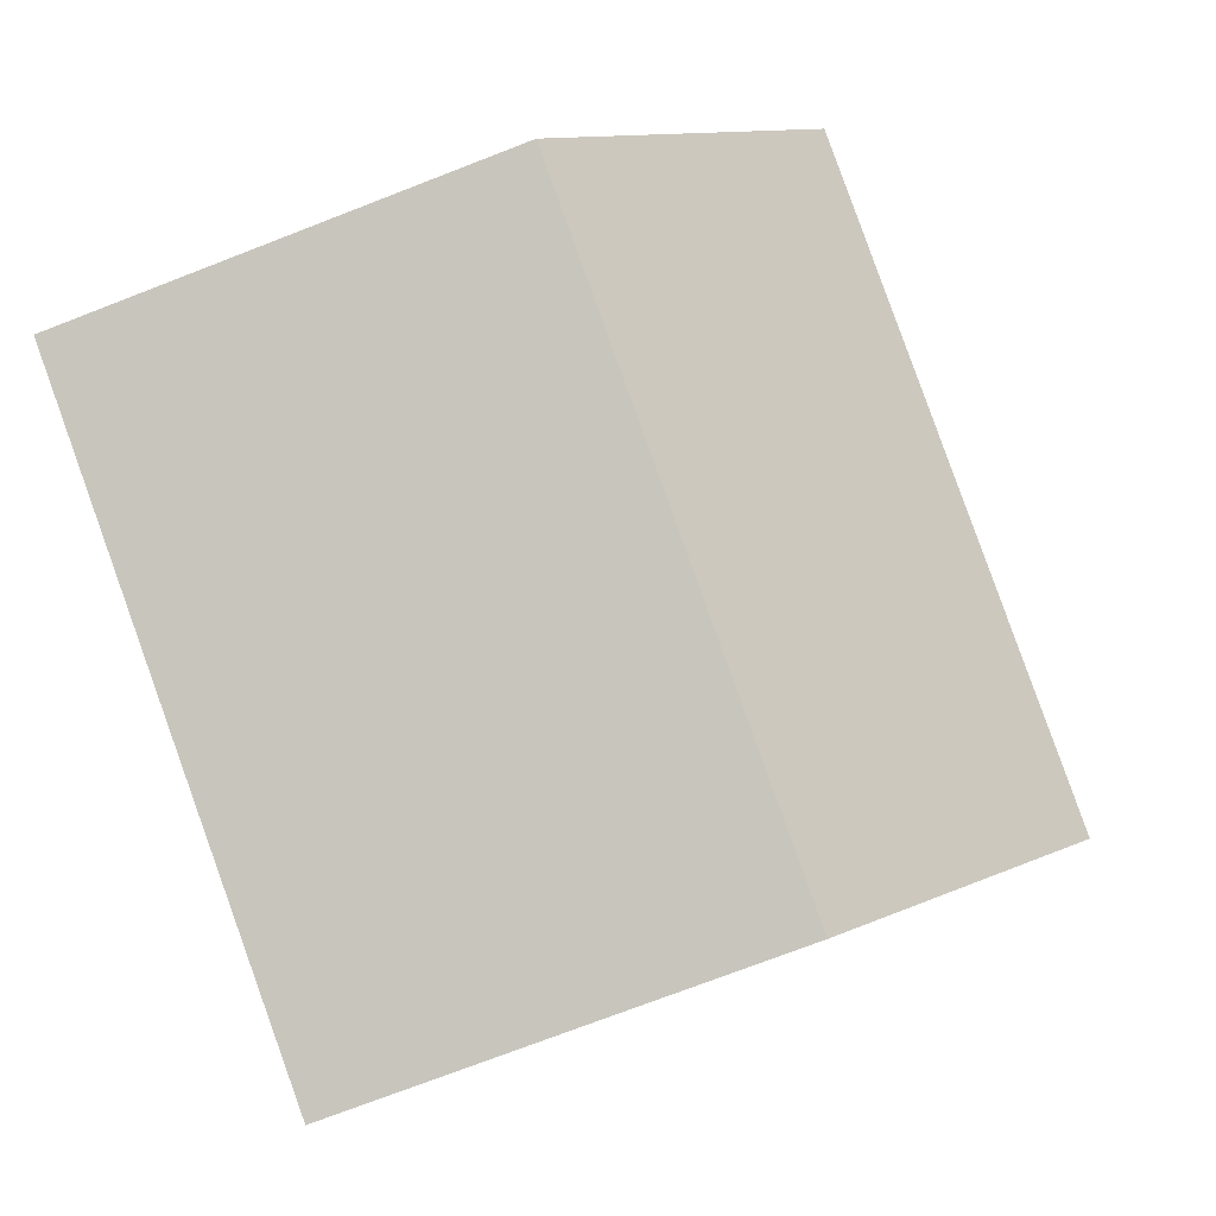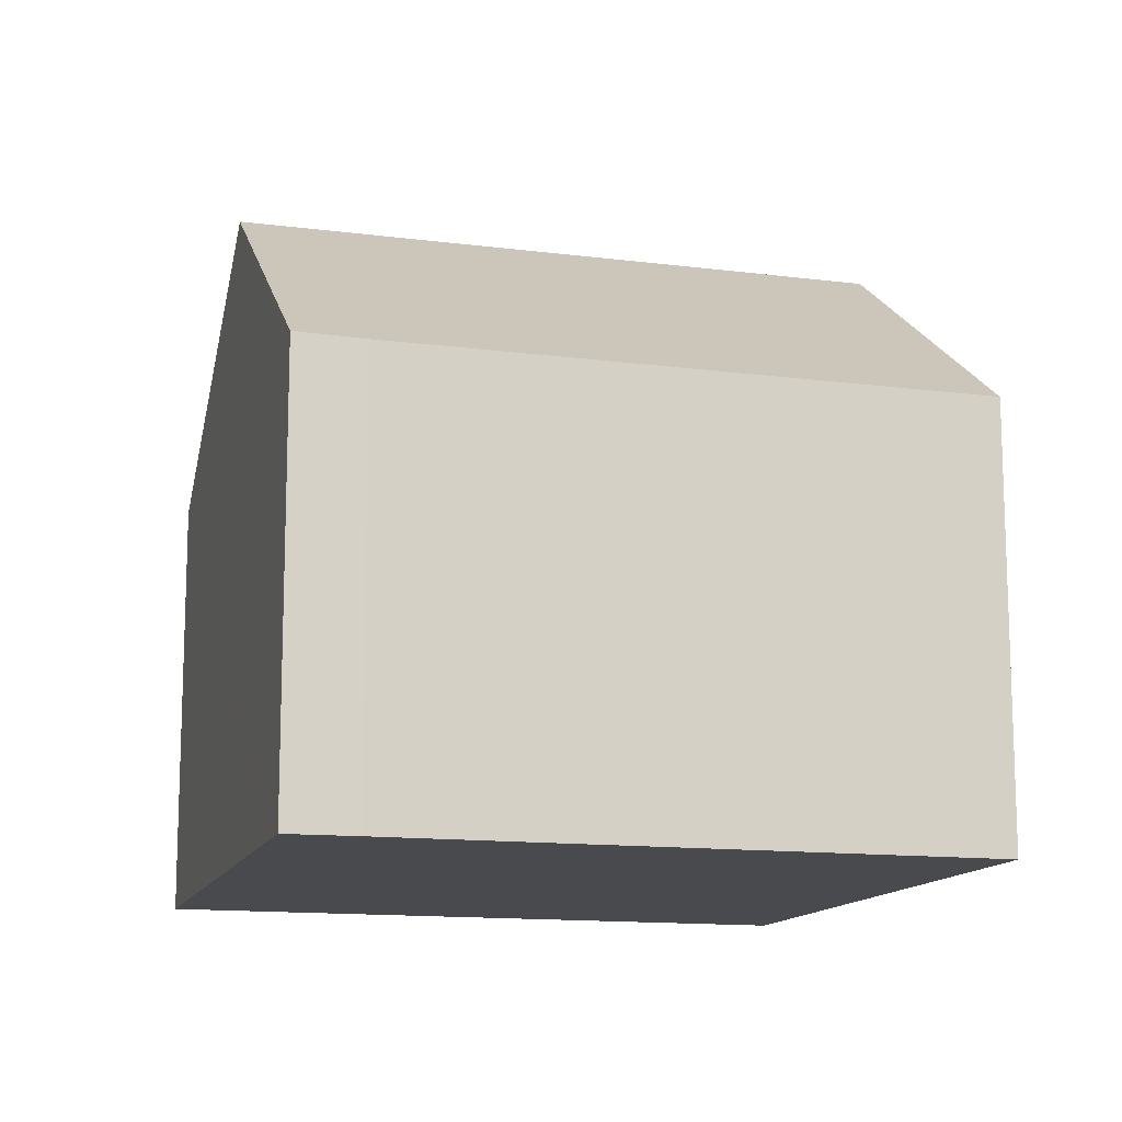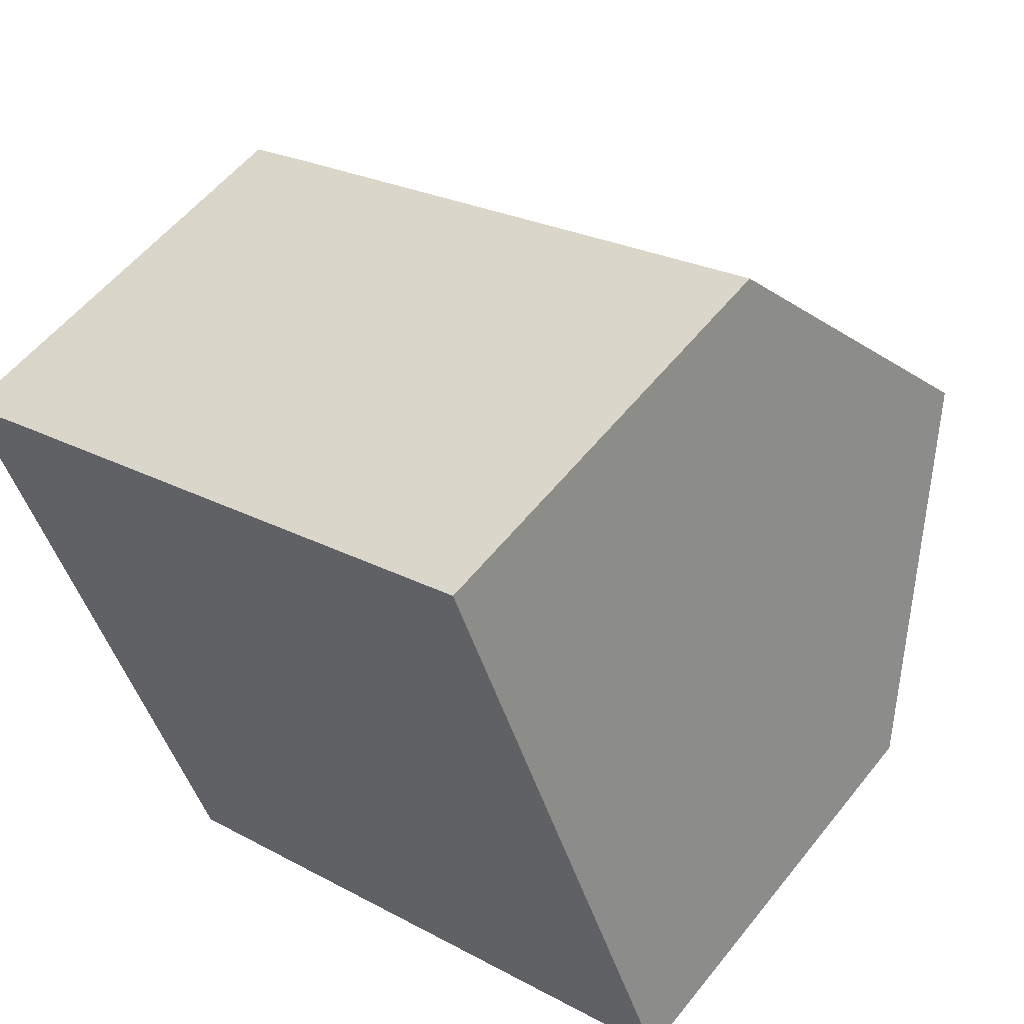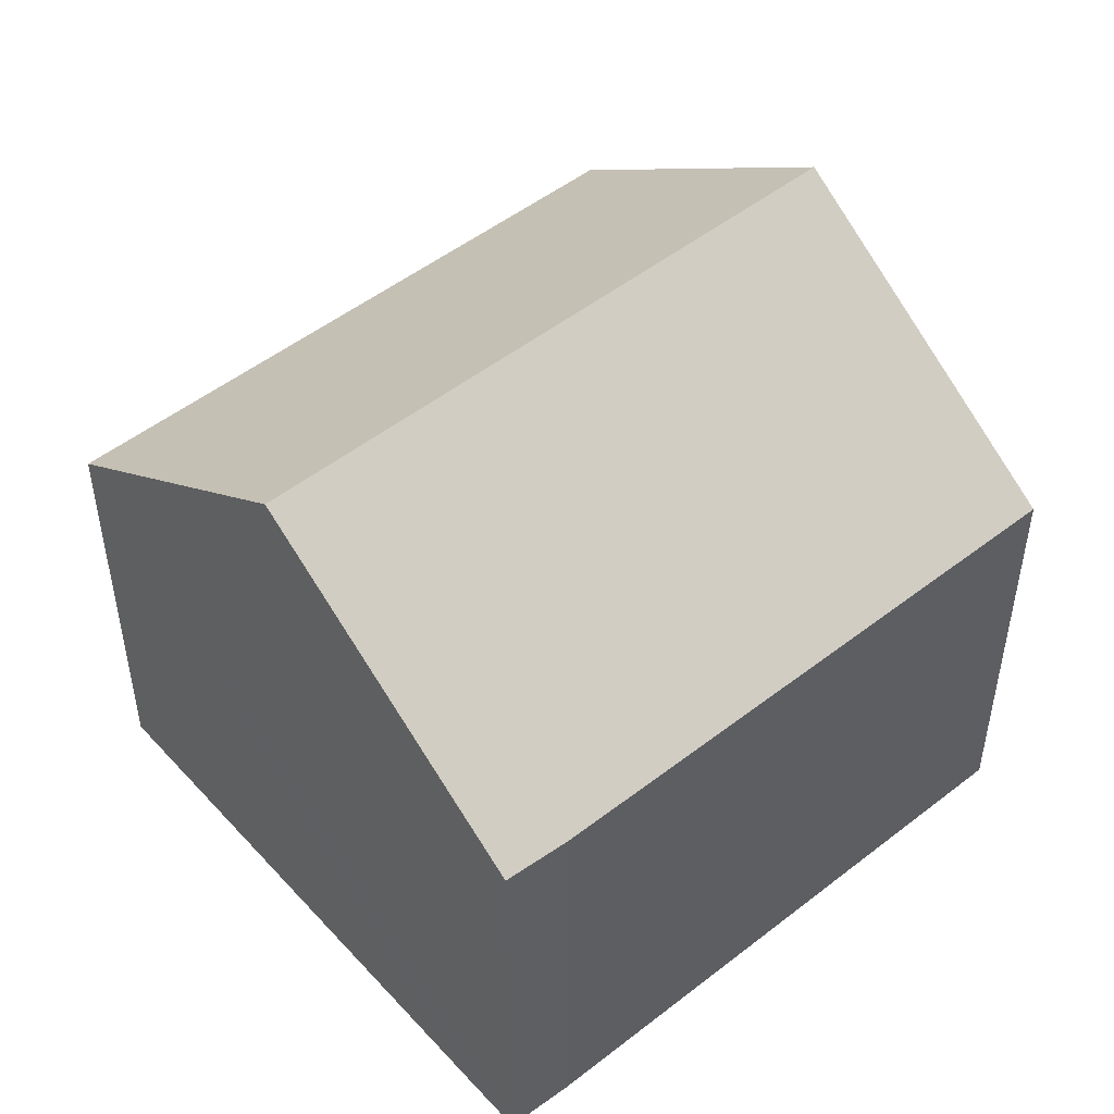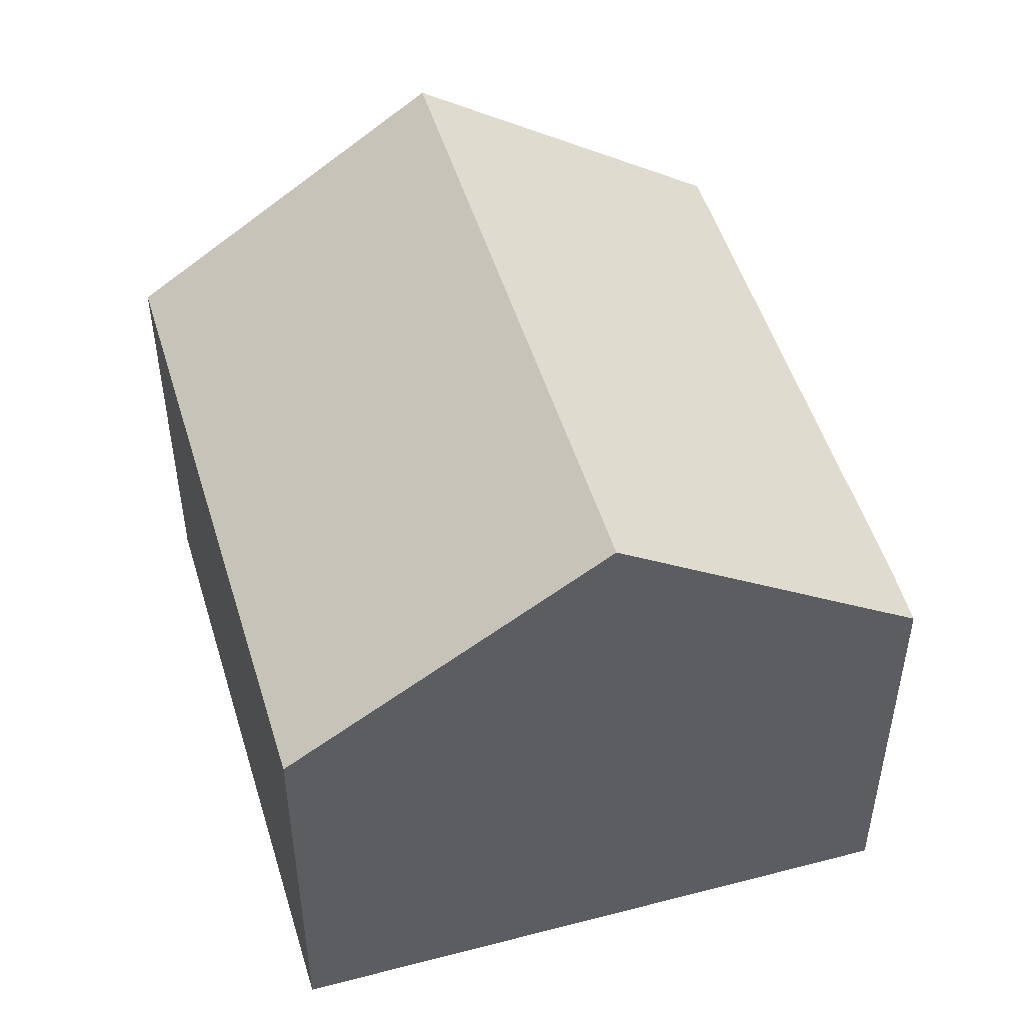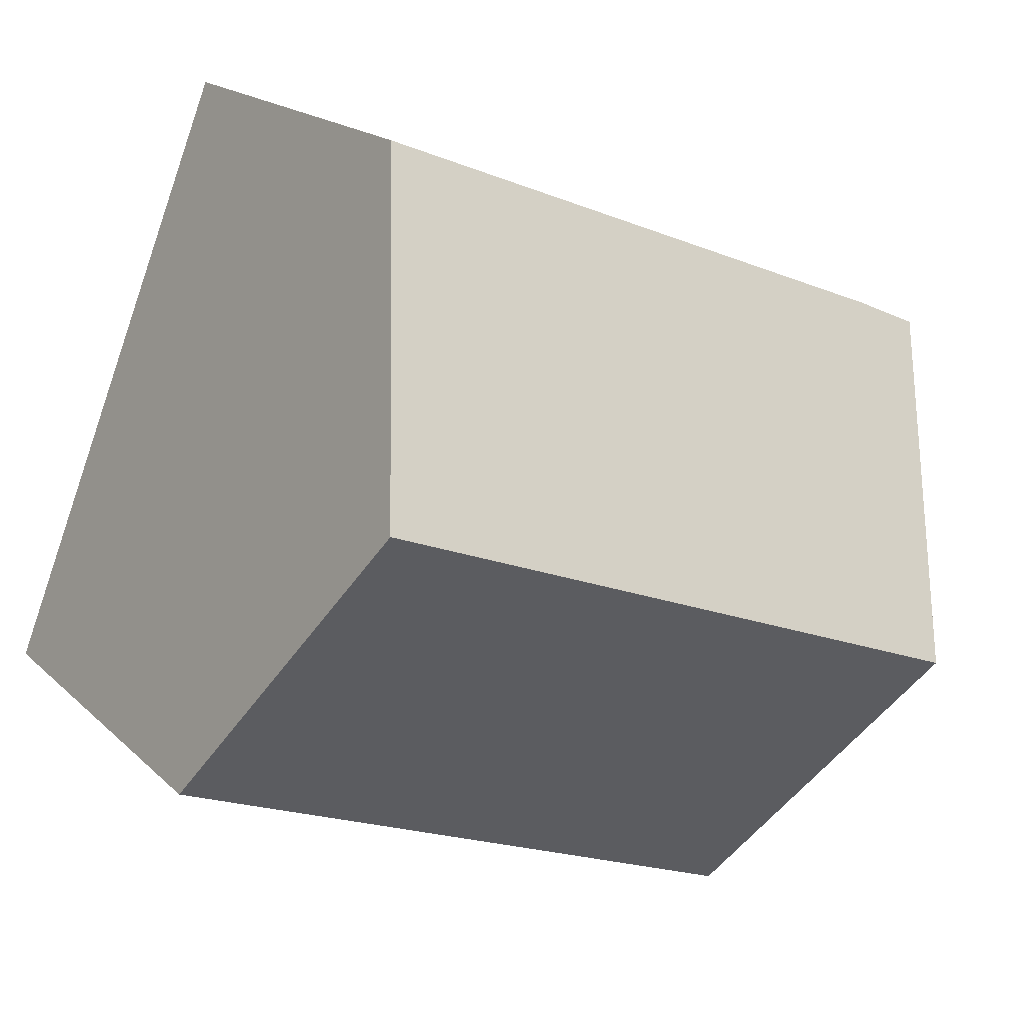
<metadata>
{"format":"obj","ext":"obj","renderer":"f3d","projection":"perspective","resolution":1024,"background":"white","views":[{"elev":-73.5,"azim":111.2,"up":"+Z"},{"elev":-13.2,"azim":-37.4,"up":"+Y"},{"elev":55.6,"azim":37.8,"up":"+Z"},{"elev":49.5,"azim":-62.2,"up":"+Y"},{"elev":50.2,"azim":-127.8,"up":"+Y"},{"elev":17.9,"azim":150.0,"up":"+Z"}]}
</metadata>
<code>
v  1.966 10.77 -4.911
v  10.26 7.127 4.086
v  12.24 10.77 -0.96
v  1.051 7.177 0.465
v  0.374 7.896 -0.941
v  0 7.215 4.418e-16
v  3.975 7.144 -9.918
v  14.21 7.144 -5.982
v  0 0 0
v  0.374 5.762e-17 -0.941
v  1.966 3.007e-16 -4.911
v  3.975 6.073e-16 -9.918
v  1.051 -2.847e-17 0.465
v  10.26 -2.502e-16 4.086
v  12.24 5.878e-17 -0.96
v  14.21 3.663e-16 -5.982
g defaultobject
f 1 2 3
f 2 1 4
f 4 1 5
f 4 5 6
f 7 3 8
f 3 7 1
f 5 9 6
f 9 5 1
f 9 1 7
f 9 7 10
f 10 7 11
f 11 7 12
f 9 4 6
f 4 9 13
f 13 2 4
f 2 13 14
f 14 3 2
f 3 14 8
f 8 14 15
f 8 15 16
f 16 7 8
f 7 16 12
f 13 15 14
f 15 13 9
f 15 9 10
f 15 10 11
f 15 11 16
f 16 11 12

</code>
